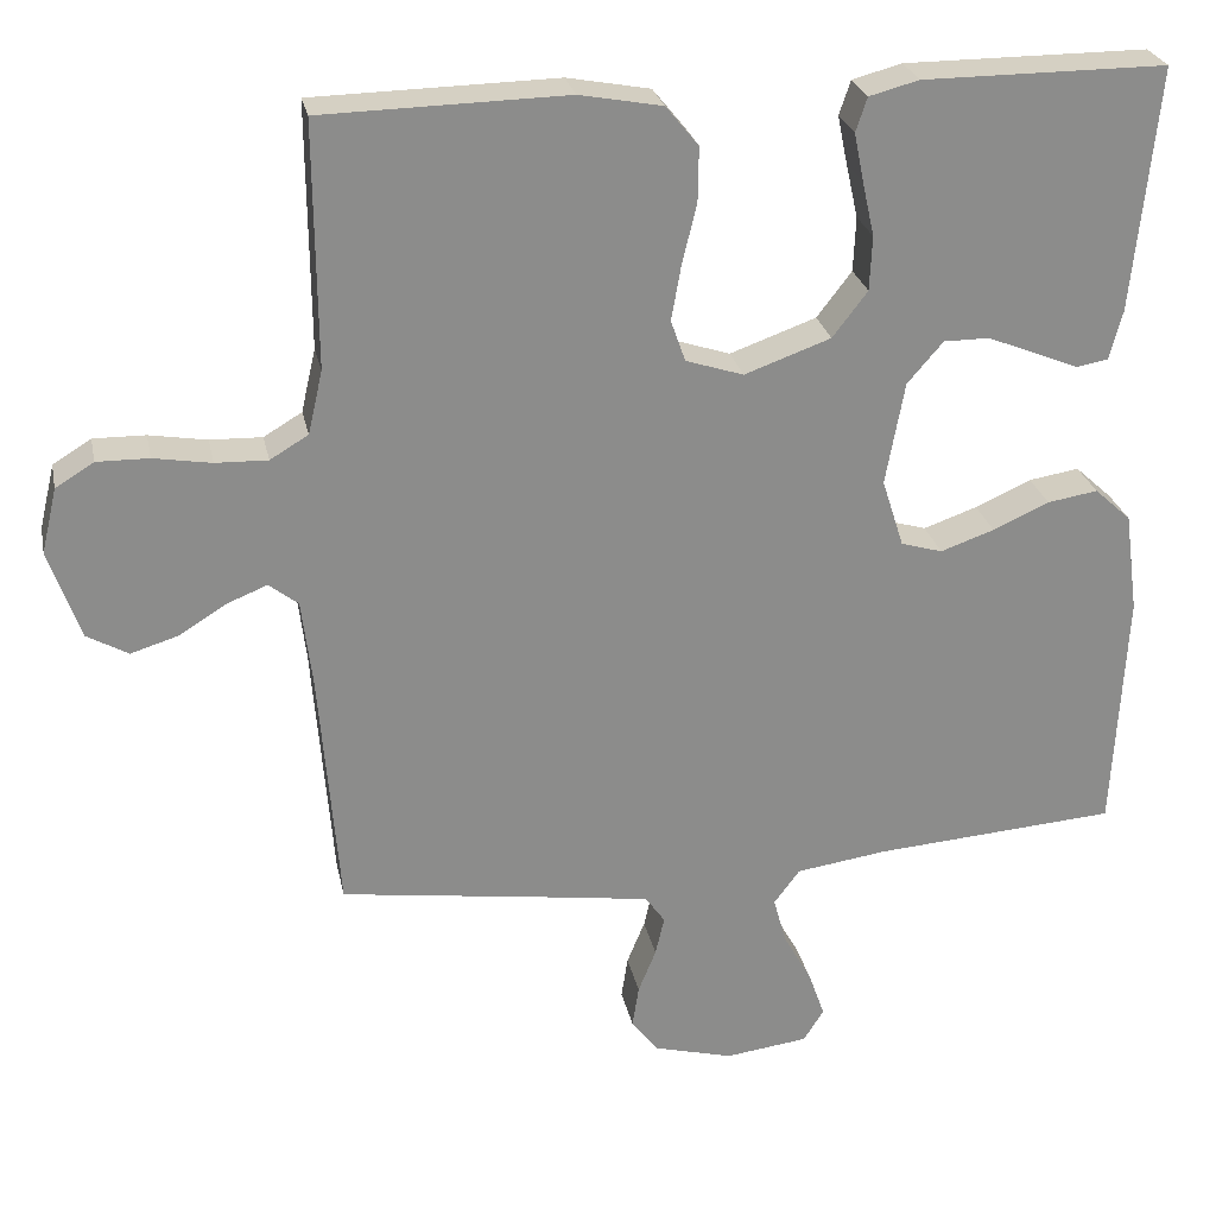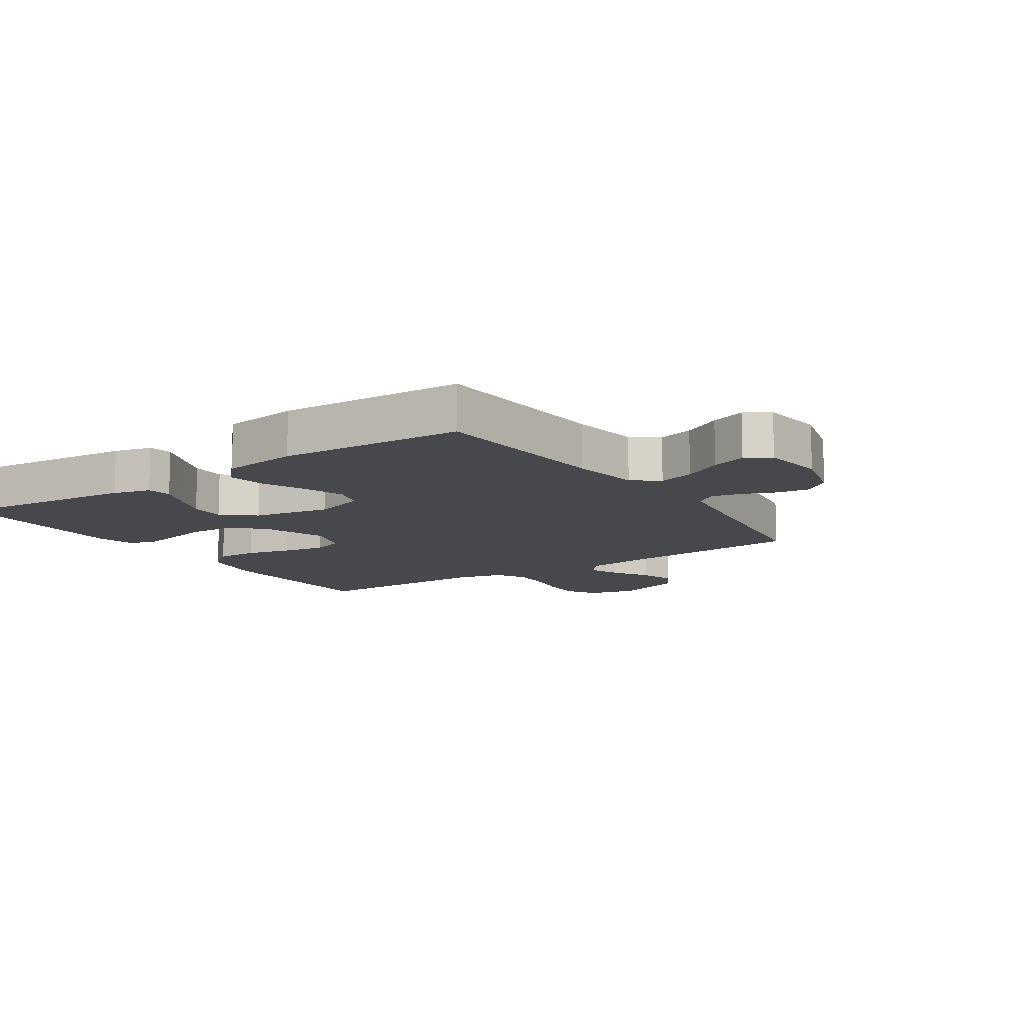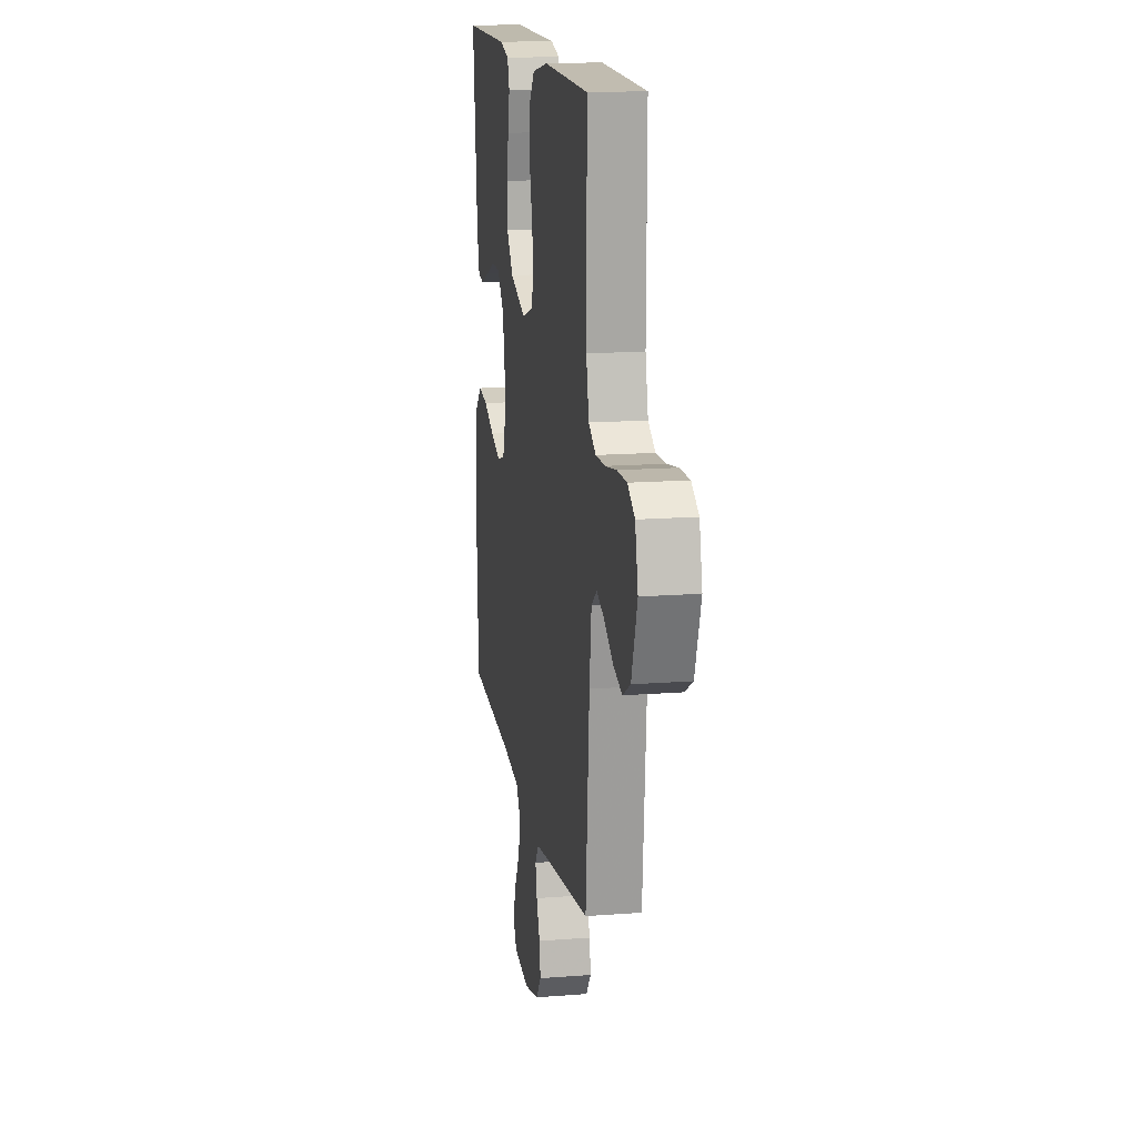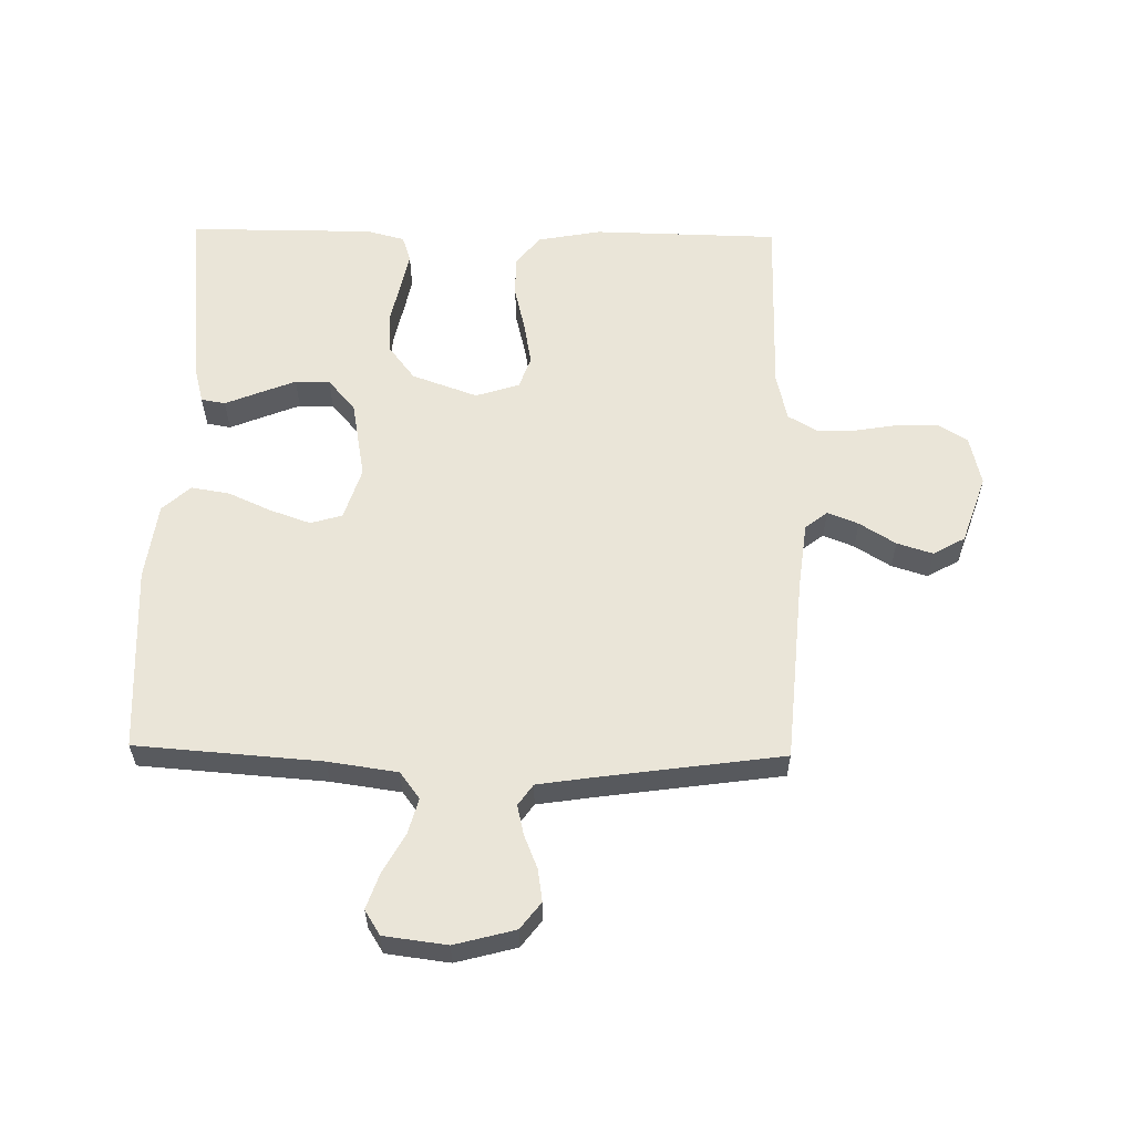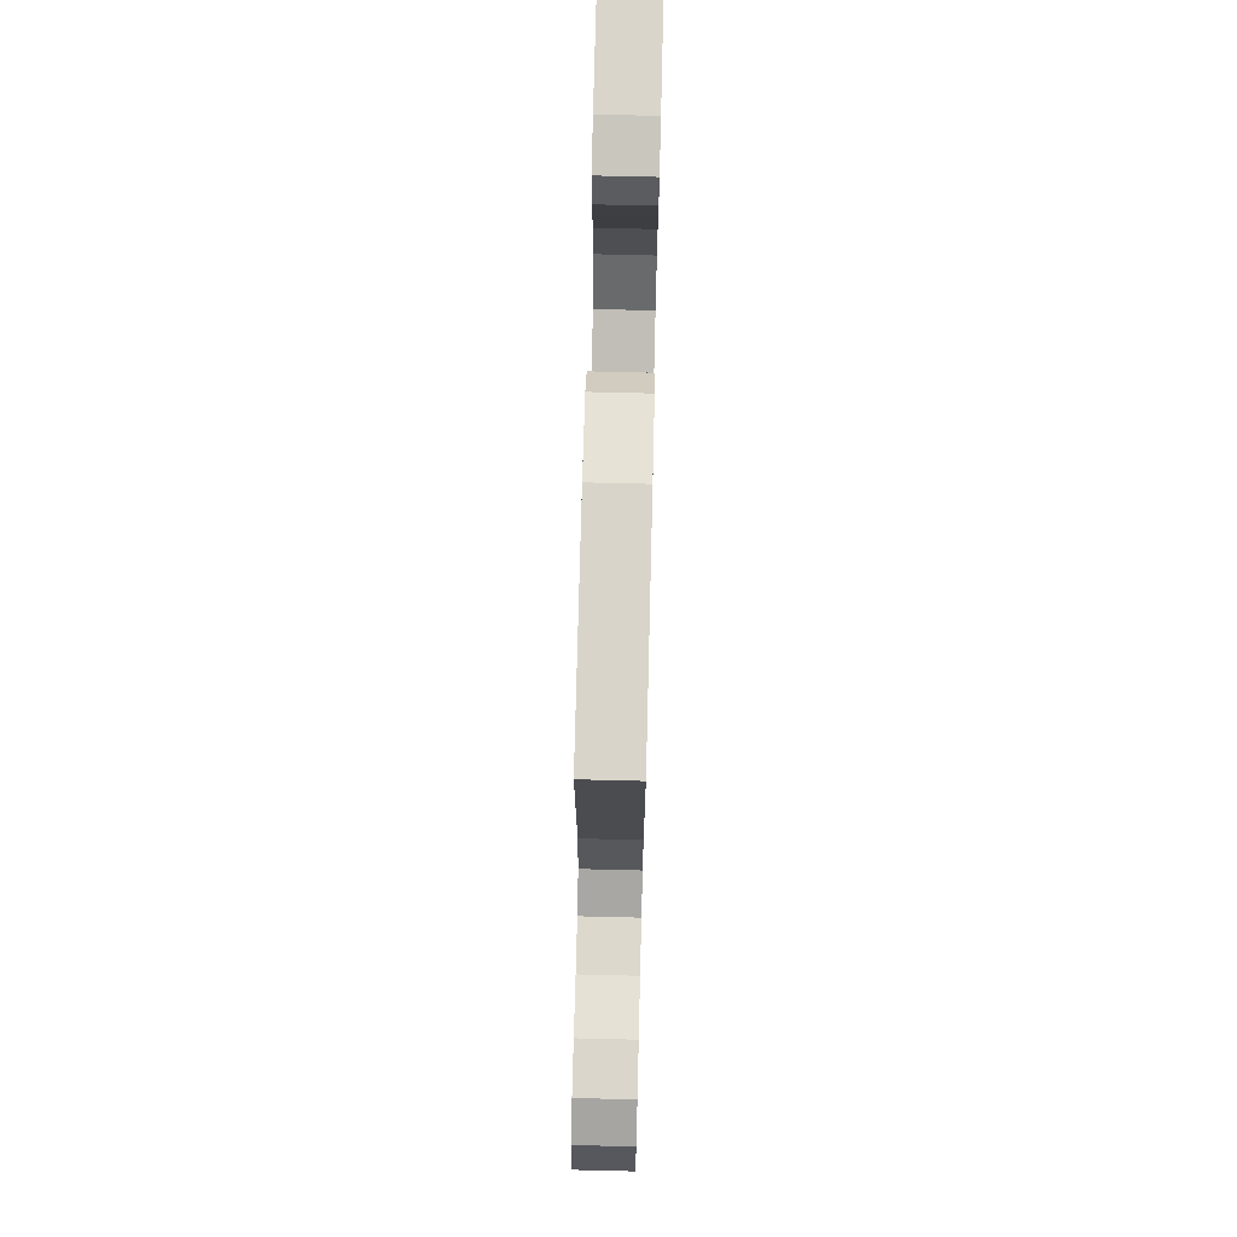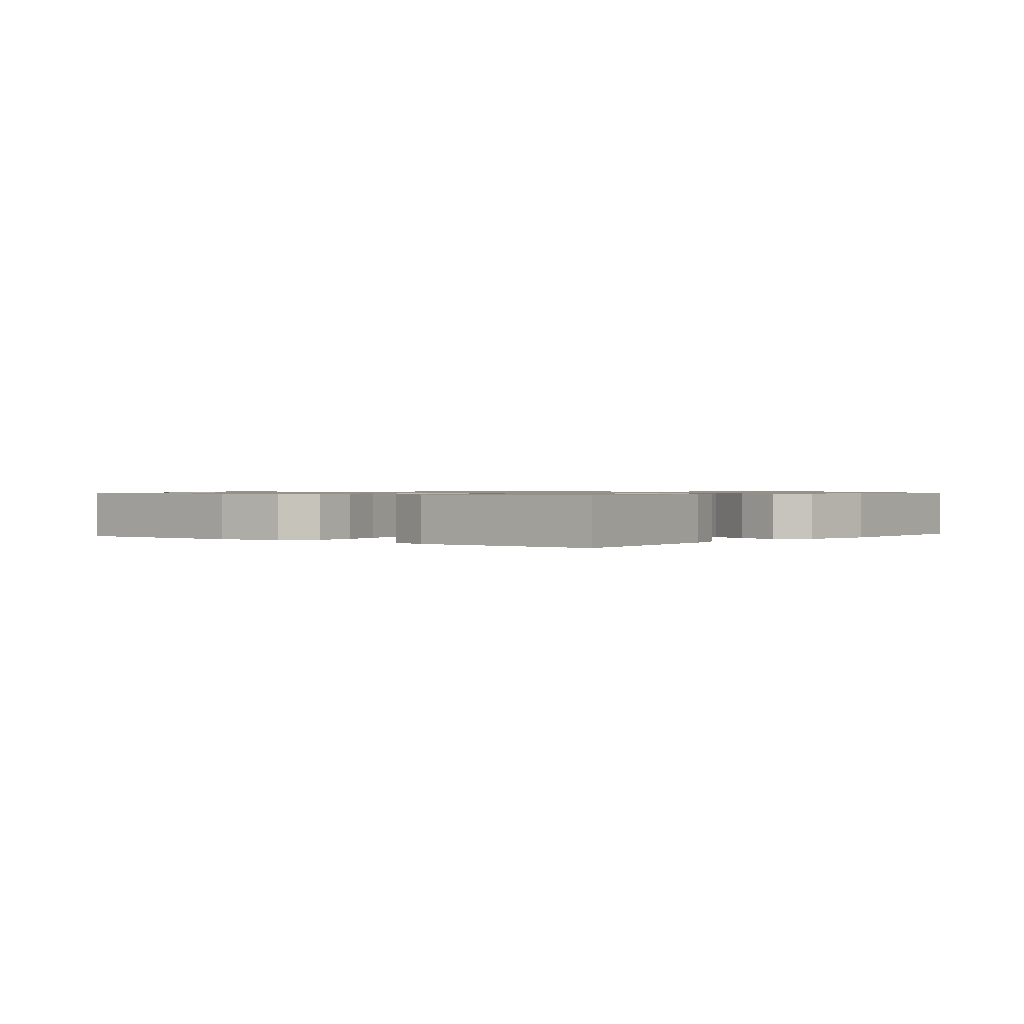
<metadata>
{"format":"obj","ext":"obj","renderer":"f3d","projection":"perspective","resolution":1024,"background":"white","views":[{"elev":26.1,"azim":-11.6,"up":"+Z"},{"elev":-11.6,"azim":123.9,"up":"+Y"},{"elev":15.4,"azim":-99.3,"up":"+Z"},{"elev":59.0,"azim":-179.0,"up":"+Y"},{"elev":74.5,"azim":-88.6,"up":"+Z"},{"elev":0.8,"azim":38.6,"up":"+Y"}]}
</metadata>
<code>
v -0.5 0.07 -0.5
v -0.524 0.07 -0.2
v -0.537 0.07 -0.093
v -0.573 0.07 -0.065
v -0.623 0.07 -0.085
v -0.681 0.07 -0.121
v -0.739 0.07 -0.139
v -0.79 0.07 -0.11
v -0.828 0.07 0
v -0.809 0.07 0.08
v -0.762 0.07 0.109
v -0.698 0.07 0.108
v -0.627 0.07 0.096
v -0.563 0.07 0.094
v -0.516 0.07 0.122
v -0.498 0.07 0.2
v -0.5 0.07 0.5
v -0.2 0.07 0.506
v -0.098 0.07 0.487
v -0.058 0.07 0.438
v -0.059 0.07 0.371
v -0.077 0.07 0.297
v -0.089 0.07 0.229
v -0.071 0.07 0.178
v 0 0.07 0.155
v 0.106 0.07 0.193
v 0.149 0.07 0.249
v 0.152 0.07 0.316
v 0.137 0.07 0.383
v 0.125 0.07 0.442
v 0.139 0.07 0.484
v 0.2 0.07 0.5
v 0.5 0.07 0.5
v 0.47 0.07 0.2
v 0.454 0.07 0.139
v 0.415 0.07 0.132
v 0.361 0.07 0.154
v 0.301 0.07 0.178
v 0.245 0.07 0.178
v 0.201 0.07 0.127
v 0.178 0.07 0
v 0.205 0.07 -0.084
v 0.256 0.07 -0.099
v 0.322 0.07 -0.076
v 0.391 0.07 -0.045
v 0.453 0.07 -0.035
v 0.498 0.07 -0.076
v 0.515 0.07 -0.2
v 0.5 0.07 -0.5
v 0.2 0.07 -0.522
v 0.088 0.07 -0.538
v 0.056 0.07 -0.581
v 0.072 0.07 -0.639
v 0.107 0.07 -0.702
v 0.127 0.07 -0.759
v 0.102 0.07 -0.799
v 0 0.07 -0.812
v -0.098 0.07 -0.786
v -0.131 0.07 -0.743
v -0.123 0.07 -0.691
v -0.101 0.07 -0.637
v -0.09 0.07 -0.589
v -0.114 0.07 -0.555
v -0.2 0.07 -0.542
v -0.5 0 -0.5
v -0.524 0 -0.2
v -0.537 0 -0.093
v -0.573 0 -0.065
v -0.623 0 -0.085
v -0.681 0 -0.121
v -0.739 0 -0.139
v -0.79 0 -0.11
v -0.828 0 0
v -0.809 0 0.08
v -0.762 0 0.109
v -0.698 0 0.108
v -0.627 0 0.096
v -0.563 0 0.094
v -0.516 0 0.122
v -0.498 0 0.2
v -0.5 0 0.5
v -0.2 0 0.506
v -0.098 0 0.487
v -0.058 0 0.438
v -0.059 0 0.371
v -0.077 0 0.297
v -0.089 0 0.229
v -0.071 0 0.178
v 0 0 0.155
v 0.106 0 0.193
v 0.149 0 0.249
v 0.152 0 0.316
v 0.137 0 0.383
v 0.125 0 0.442
v 0.139 0 0.484
v 0.2 0 0.5
v 0.5 0 0.5
v 0.47 0 0.2
v 0.454 0 0.139
v 0.415 0 0.132
v 0.361 0 0.154
v 0.301 0 0.178
v 0.245 0 0.178
v 0.201 0 0.127
v 0.178 0 0
v 0.205 0 -0.084
v 0.256 0 -0.099
v 0.322 0 -0.076
v 0.391 0 -0.045
v 0.453 0 -0.035
v 0.498 0 -0.076
v 0.515 0 -0.2
v 0.5 0 -0.5
v 0.2 0 -0.522
v 0.088 0 -0.538
v 0.056 0 -0.581
v 0.072 0 -0.639
v 0.107 0 -0.702
v 0.127 0 -0.759
v 0.102 0 -0.799
v 0 0 -0.812
v -0.098 0 -0.786
v -0.131 0 -0.743
v -0.123 0 -0.691
v -0.101 0 -0.637
v -0.09 0 -0.589
v -0.114 0 -0.555
v -0.2 0 -0.542
f 59 60 61
f 58 59 61
f 57 58 61
f 56 57 61
f 55 56 61
f 54 55 61
f 53 54 61
f 52 53 61 62
f 51 52 62 63
f 48 49 50
f 47 48 50
f 46 47 50
f 45 46 50
f 44 45 50
f 51 63 64
f 50 51 64
f 44 50 64
f 43 44 64
f 35 36 37
f 34 35 37
f 33 34 37
f 32 33 37
f 31 32 37
f 30 31 37
f 29 30 37
f 28 29 37
f 27 28 37 38
f 26 27 38 39
f 20 21 22
f 19 20 22
f 18 19 22
f 17 18 22
f 16 17 22
f 15 16 22 23
f 14 15 23 24
f 11 12 13
f 10 11 13
f 9 10 13
f 8 9 13
f 7 8 13
f 6 7 13
f 5 6 13
f 4 5 13 14
f 14 24 25
f 4 14 25
f 3 4 25
f 64 1 2
f 43 64 2
f 42 43 2
f 26 39 40
f 25 26 40
f 3 25 40
f 2 3 40
f 2 40 41
f 2 41 42
f 125 124 123
f 125 123 122
f 125 122 121
f 125 121 120
f 125 120 119
f 125 119 118
f 125 118 117
f 126 125 117 116
f 127 126 116 115
f 114 113 112
f 114 112 111
f 114 111 110
f 114 110 109
f 114 109 108
f 128 127 115
f 128 115 114
f 128 114 108
f 128 108 107
f 101 100 99
f 101 99 98
f 101 98 97
f 101 97 96
f 101 96 95
f 101 95 94
f 101 94 93
f 101 93 92
f 102 101 92 91
f 103 102 91 90
f 86 85 84
f 86 84 83
f 86 83 82
f 86 82 81
f 86 81 80
f 87 86 80 79
f 88 87 79 78
f 77 76 75
f 77 75 74
f 77 74 73
f 77 73 72
f 77 72 71
f 77 71 70
f 77 70 69
f 78 77 69 68
f 89 88 78
f 89 78 68
f 89 68 67
f 66 65 128
f 66 128 107
f 66 107 106
f 104 103 90
f 104 90 89
f 104 89 67
f 104 67 66
f 105 104 66
f 106 105 66
f 1 65 66 2
f 2 66 67 3
f 3 67 68 4
f 4 68 69 5
f 5 69 70 6
f 6 70 71 7
f 7 71 72 8
f 8 72 73 9
f 9 73 74 10
f 10 74 75 11
f 11 75 76 12
f 12 76 77 13
f 13 77 78 14
f 14 78 79 15
f 15 79 80 16
f 16 80 81 17
f 17 81 82 18
f 18 82 83 19
f 19 83 84 20
f 20 84 85 21
f 21 85 86 22
f 22 86 87 23
f 23 87 88 24
f 24 88 89 25
f 25 89 90 26
f 26 90 91 27
f 27 91 92 28
f 28 92 93 29
f 29 93 94 30
f 30 94 95 31
f 31 95 96 32
f 32 96 97 33
f 33 97 98 34
f 34 98 99 35
f 35 99 100 36
f 36 100 101 37
f 37 101 102 38
f 38 102 103 39
f 39 103 104 40
f 40 104 105 41
f 41 105 106 42
f 42 106 107 43
f 43 107 108 44
f 44 108 109 45
f 45 109 110 46
f 46 110 111 47
f 47 111 112 48
f 48 112 113 49
f 49 113 114 50
f 50 114 115 51
f 51 115 116 52
f 52 116 117 53
f 53 117 118 54
f 54 118 119 55
f 55 119 120 56
f 56 120 121 57
f 57 121 122 58
f 58 122 123 59
f 59 123 124 60
f 60 124 125 61
f 61 125 126 62
f 62 126 127 63
f 63 127 128 64
f 64 128 65 1

</code>
